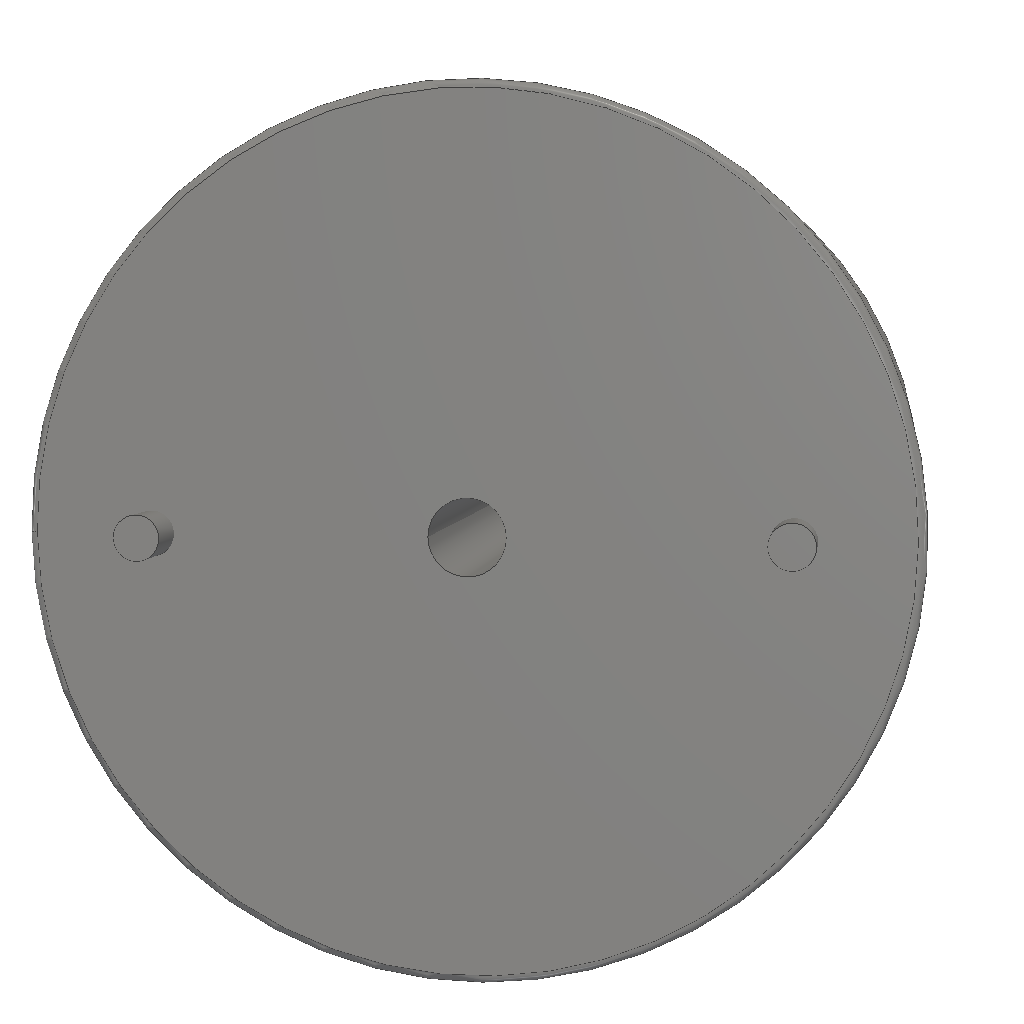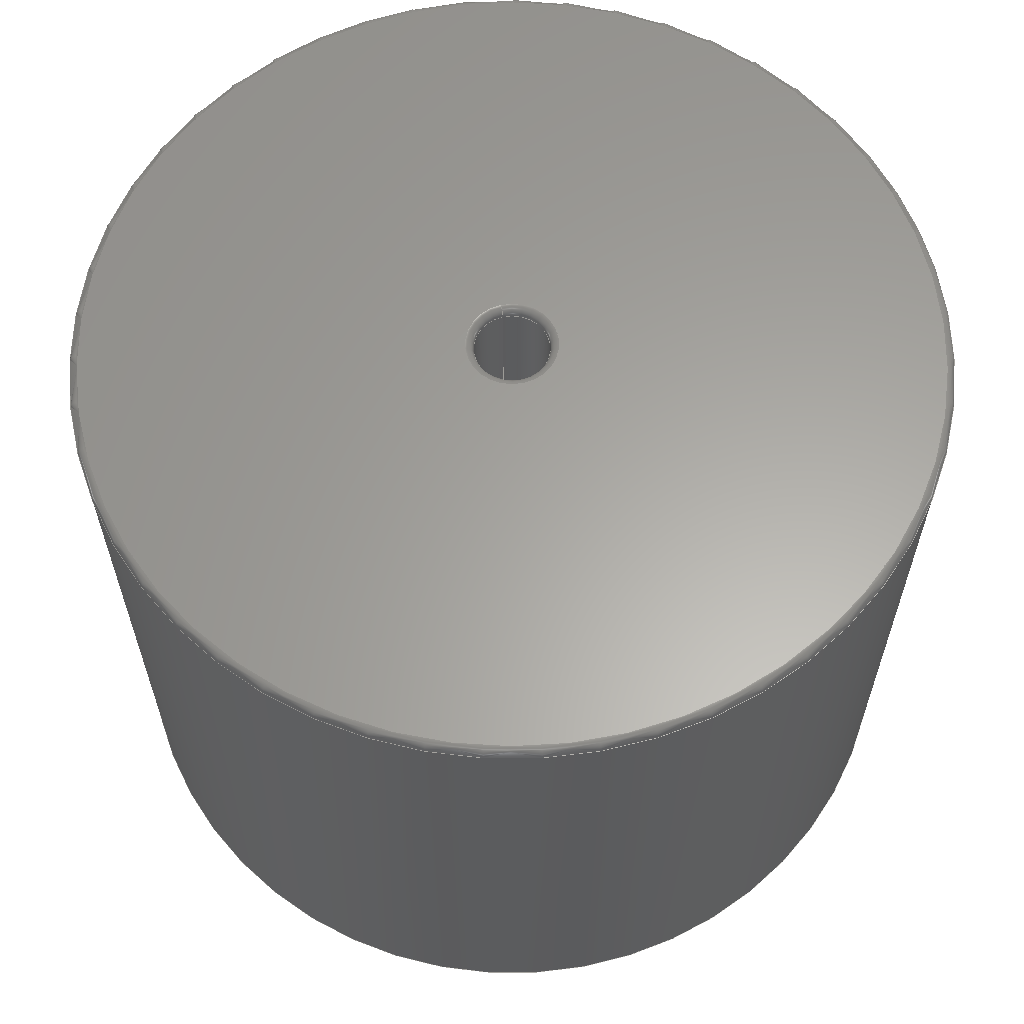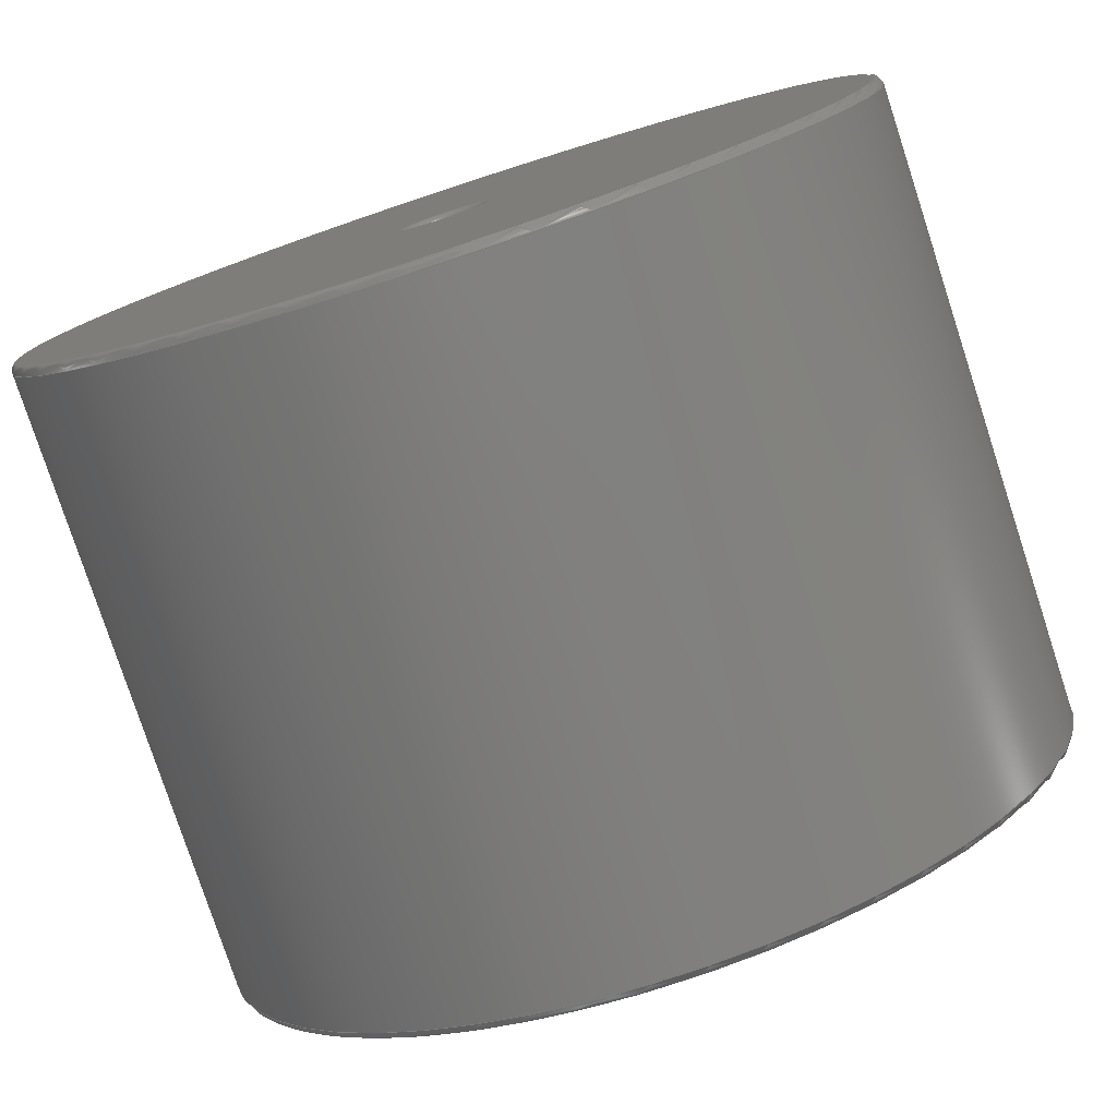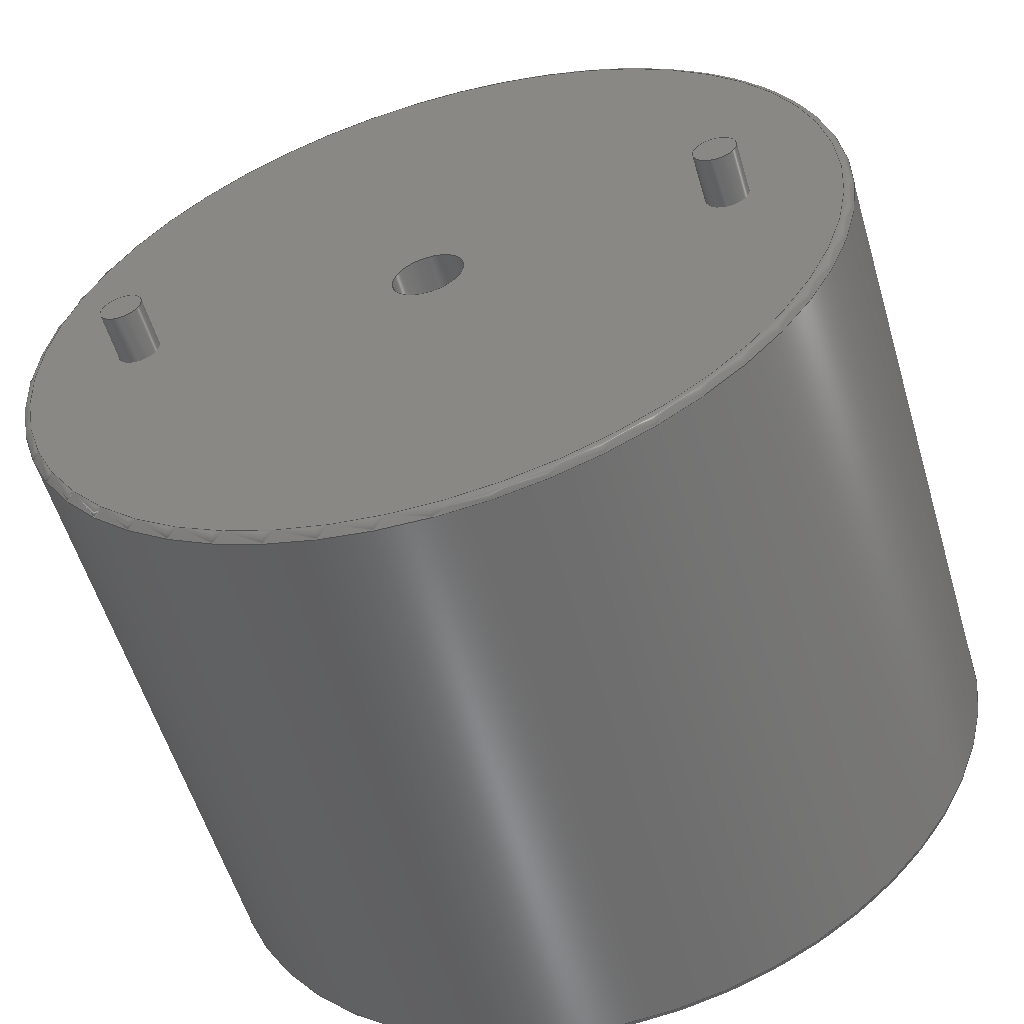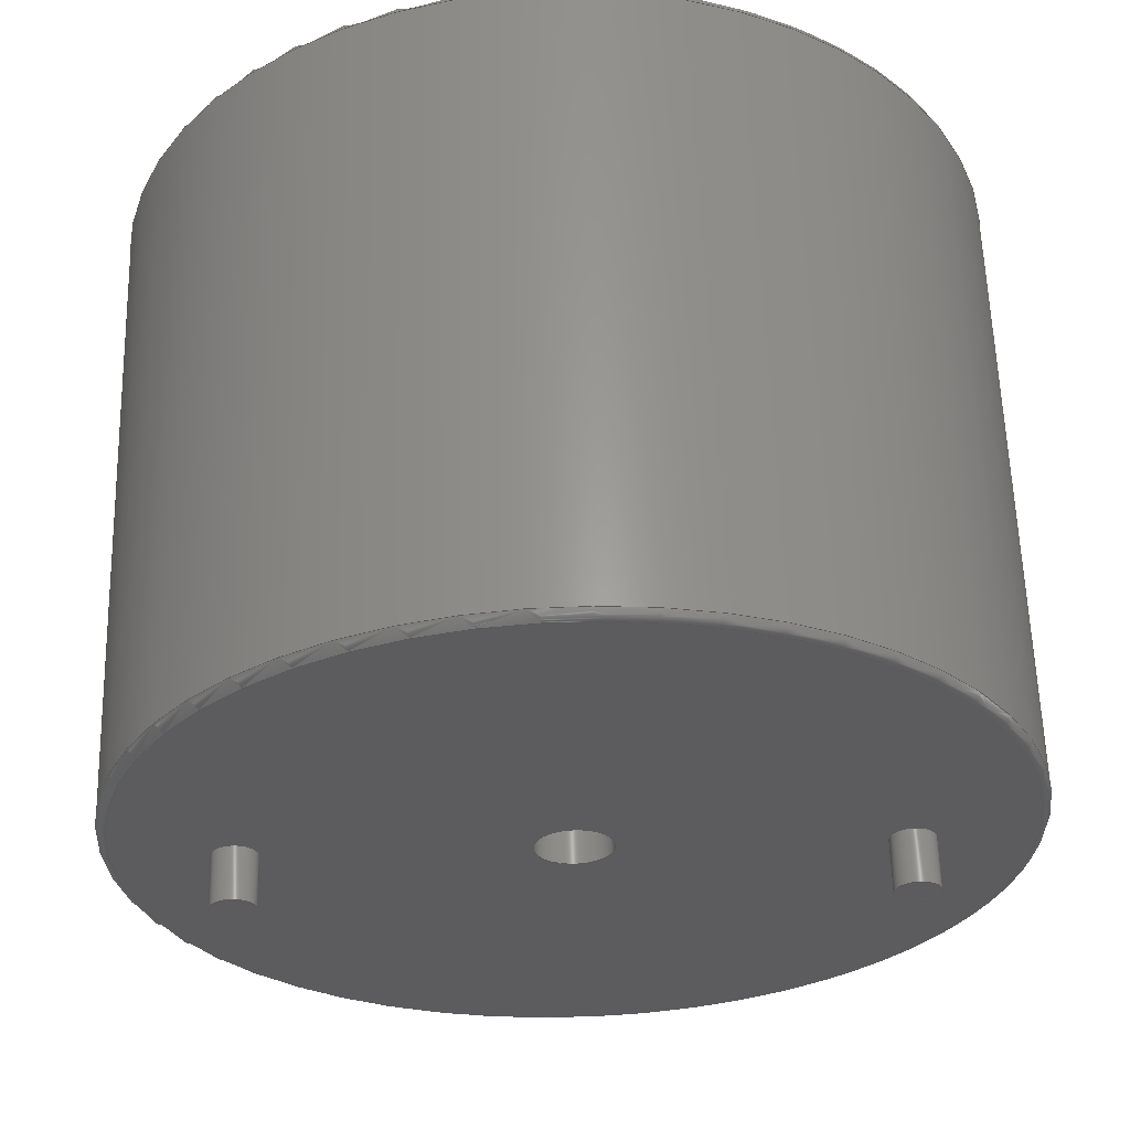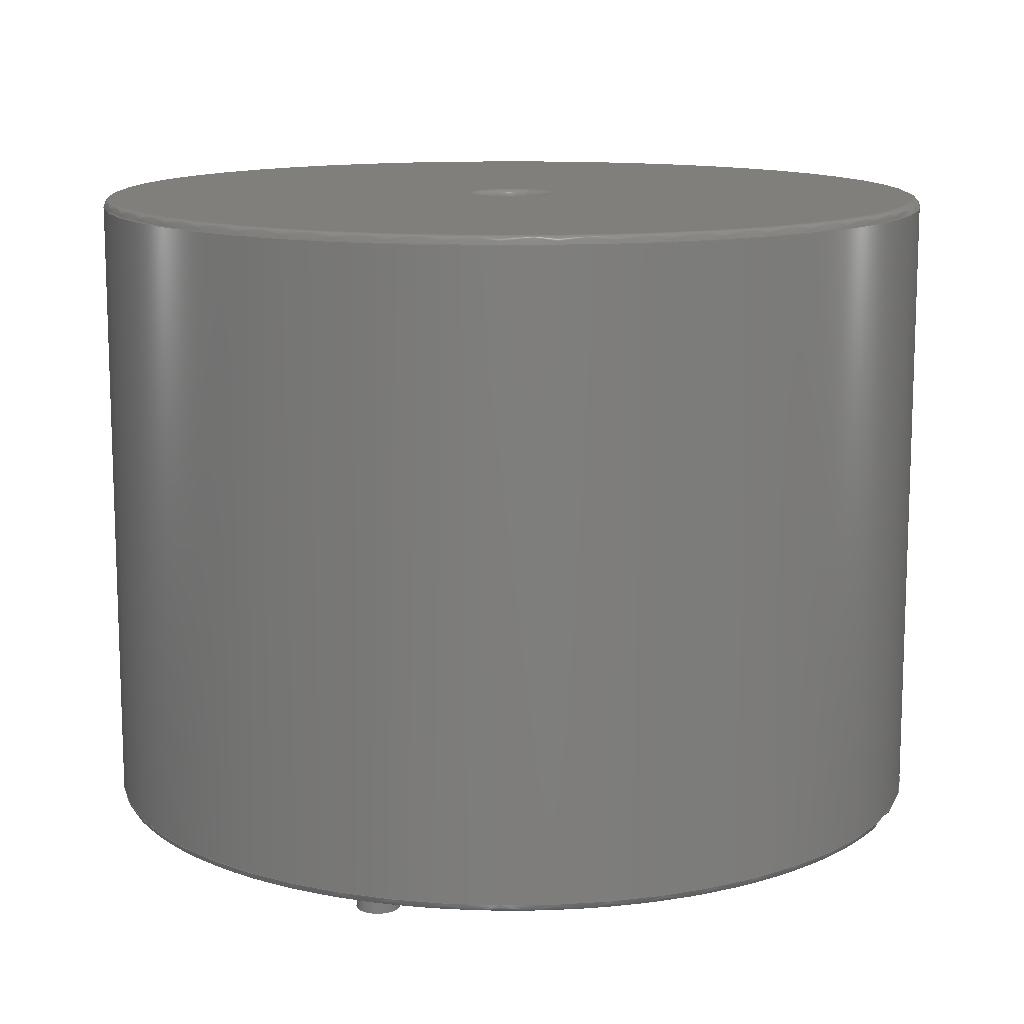
<metadata>
{"format":"step","ext":"step","renderer":"f3d","projection":"perspective","resolution":1024,"background":"white","views":[{"elev":4.7,"azim":-171.7,"up":"+Y"},{"elev":62.0,"azim":-104.2,"up":"+Z"},{"elev":-78.5,"azim":18.1,"up":"+Y"},{"elev":-56.4,"azim":-163.5,"up":"+Y"},{"elev":59.8,"azim":178.4,"up":"+Y"},{"elev":12.5,"azim":-63.8,"up":"+Z"}]}
</metadata>
<code>
ISO-10303-21;
DATA;
#1=APPLICATION_PROTOCOL_DEFINITION('committee draft',  'automotive_design',1997,#2);
#2=APPLICATION_CONTEXT(  'core data for automotive mechanical design processes');
#3=SHAPE_DEFINITION_REPRESENTATION(#4,#10);
#4=PRODUCT_DEFINITION_SHAPE('','',#5);
#5=PRODUCT_DEFINITION('design','',#6,#9);
#6=PRODUCT_DEFINITION_FORMATION('','',#7);
#7=PRODUCT('L_Radial_D50.8mm_P36.32mm_Vishay_IHB-6',  'L_Radial_D50.8mm_P36.32mm_Vishay_IHB-6','',(#8));
#8=MECHANICAL_CONTEXT('',#2,'mechanical');
#9=PRODUCT_DEFINITION_CONTEXT('part definition',#2,'design');
#10=ADVANCED_BREP_SHAPE_REPRESENTATION('',(#11,#15),#197);
#11=AXIS2_PLACEMENT_3D('',#12,#13,#14);
#12=CARTESIAN_POINT('',(0,0,0));
#13=DIRECTION('',(0,0,1));
#14=DIRECTION('',(1,0,-0));
#15=MANIFOLD_SOLID_BREP('',#16);
#16=CLOSED_SHELL('',(#17,#45,#65,#83,#114,#127,#143,#157,#173,#185,    #191));
#17=ADVANCED_FACE('',(#18),#41,.T.);
#18=FACE_BOUND('',#19,.F.);
#19=EDGE_LOOP('',(#20,#29,#35,#36));
#20=ORIENTED_EDGE('',*,*,#21,.T.);
#21=EDGE_CURVE('',#22,#24,#26,.T.);
#22=VERTEX_POINT('',#23);
#23=CARTESIAN_POINT('',(43.56,0,0.6));
#24=VERTEX_POINT('',#25);
#25=CARTESIAN_POINT('',(43.56,0,37.7));
#26=LINE('',#27,#28);
#27=CARTESIAN_POINT('',(43.56,0,0.1));
#28=VECTOR('',#13,1);
#29=ORIENTED_EDGE('',*,*,#30,.T.);
#30=EDGE_CURVE('',#24,#24,#31,.T.);
#31=CIRCLE('',#32,25.4);
#32=AXIS2_PLACEMENT_3D('',#33,#13,#34);
#33=CARTESIAN_POINT('',(18.16,0,37.7));
#34=DIRECTION('',(1,0,0));
#35=ORIENTED_EDGE('',*,*,#21,.F.);
#36=ORIENTED_EDGE('',*,*,#37,.F.);
#37=EDGE_CURVE('',#22,#22,#38,.T.);
#38=CIRCLE('',#39,25.4);
#39=AXIS2_PLACEMENT_3D('',#40,#13,#34);
#40=CARTESIAN_POINT('',(18.16,0,0.6));
#41=CYLINDRICAL_SURFACE('',#42,25.4);
#42=AXIS2_PLACEMENT_3D('',#43,#44,#34);
#43=CARTESIAN_POINT('',(18.16,0,0.1));
#44=DIRECTION('',(-0,-0,-1));
#45=ADVANCED_FACE('',(#46),#62,.T.);
#46=FACE_BOUND('',#47,.F.);
#47=EDGE_LOOP('',(#48,#56,#57,#58));
#48=ORIENTED_EDGE('',*,*,#49,.F.);
#49=EDGE_CURVE('',#22,#50,#52,.T.);
#50=VERTEX_POINT('',#51);
#51=CARTESIAN_POINT('',(43.06,0,0.1));
#52=CIRCLE('',#53,0.5);
#53=AXIS2_PLACEMENT_3D('',#54,#55,#34);
#54=CARTESIAN_POINT('',(43.06,0,0.6));
#55=DIRECTION('',(-0,1,0));
#56=ORIENTED_EDGE('',*,*,#37,.T.);
#57=ORIENTED_EDGE('',*,*,#49,.T.);
#58=ORIENTED_EDGE('',*,*,#59,.F.);
#59=EDGE_CURVE('',#50,#50,#60,.T.);
#60=CIRCLE('',#61,24.9);
#61=AXIS2_PLACEMENT_3D('',#43,#13,#34);
#62=TOROIDAL_SURFACE('',#63,24.9,0.5);
#63=AXIS2_PLACEMENT_3D('',#40,#64,#34);
#64=DIRECTION('',(0,0,-1));
#65=ADVANCED_FACE('',(#66),#82,.T.);
#66=FACE_BOUND('',#67,.T.);
#67=EDGE_LOOP('',(#68,#29,#76,#77));
#68=ORIENTED_EDGE('',*,*,#69,.F.);
#69=EDGE_CURVE('',#24,#70,#72,.T.);
#70=VERTEX_POINT('',#71);
#71=CARTESIAN_POINT('',(43.06,0,38.2));
#72=CIRCLE('',#73,0.5);
#73=AXIS2_PLACEMENT_3D('',#74,#75,#34);
#74=CARTESIAN_POINT('',(43.06,0,37.7));
#75=DIRECTION('',(0,-1,0));
#76=ORIENTED_EDGE('',*,*,#69,.T.);
#77=ORIENTED_EDGE('',*,*,#78,.F.);
#78=EDGE_CURVE('',#70,#70,#79,.T.);
#79=CIRCLE('',#80,24.9);
#80=AXIS2_PLACEMENT_3D('',#81,#13,#34);
#81=CARTESIAN_POINT('',(18.16,0,38.2));
#82=TOROIDAL_SURFACE('',#32,24.9,0.5);
#83=ADVANCED_FACE('',(#84,#86,#95,#102),#111,.T.);
#84=FACE_BOUND('',#85,.T.);
#85=EDGE_LOOP('',(#58));
#86=FACE_BOUND('',#87,.T.);
#87=EDGE_LOOP('',(#88));
#88=ORIENTED_EDGE('',*,*,#89,.F.);
#89=EDGE_CURVE('',#90,#90,#92,.T.);
#90=VERTEX_POINT('',#91);
#91=CARTESIAN_POINT('',(1.3,0,0.1));
#92=CIRCLE('',#93,1.3);
#93=AXIS2_PLACEMENT_3D('',#94,#64,#34);
#94=CARTESIAN_POINT('',(0,0,0.1));
#95=FACE_BOUND('',#96,.T.);
#96=EDGE_LOOP('',(#97));
#97=ORIENTED_EDGE('',*,*,#98,.T.);
#98=EDGE_CURVE('',#99,#99,#101,.T.);
#99=VERTEX_POINT('',#100);
#100=CARTESIAN_POINT('',(20.39,0,0.1));
#101=CIRCLE('',#61,2.225);
#102=FACE_BOUND('',#103,.T.);
#103=EDGE_LOOP('',(#104));
#104=ORIENTED_EDGE('',*,*,#105,.F.);
#105=EDGE_CURVE('',#106,#106,#108,.T.);
#106=VERTEX_POINT('',#107);
#107=CARTESIAN_POINT('',(37.62,0,0.1));
#108=CIRCLE('',#109,1.3);
#109=AXIS2_PLACEMENT_3D('',#110,#64,#34);
#110=CARTESIAN_POINT('',(36.32,0,0.1));
#111=PLANE('',#112);
#112=AXIS2_PLACEMENT_3D('',#27,#64,#113);
#113=DIRECTION('',(-1,0,0));
#114=ADVANCED_FACE('',(#115,#122),#124,.F.);
#115=FACE_BOUND('',#116,.F.);
#116=EDGE_LOOP('',(#117));
#117=ORIENTED_EDGE('',*,*,#118,.T.);
#118=EDGE_CURVE('',#119,#119,#121,.T.);
#119=VERTEX_POINT('',#120);
#120=CARTESIAN_POINT('',(20.89,0,38.2));
#121=CIRCLE('',#80,2.725);
#122=FACE_BOUND('',#123,.F.);
#123=EDGE_LOOP('',(#77));
#124=PLANE('',#125);
#125=AXIS2_PLACEMENT_3D('',#126,#64,#113);
#126=CARTESIAN_POINT('',(43.56,0,38.2));
#127=ADVANCED_FACE('',(#128),#141,.T.);
#128=FACE_BOUND('',#129,.F.);
#129=EDGE_LOOP('',(#130,#137,#88,#140));
#130=ORIENTED_EDGE('',*,*,#131,.F.);
#131=EDGE_CURVE('',#132,#132,#134,.T.);
#132=VERTEX_POINT('',#133);
#133=CARTESIAN_POINT('',(1.3,0,-3));
#134=CIRCLE('',#135,1.3);
#135=AXIS2_PLACEMENT_3D('',#136,#13,#34);
#136=CARTESIAN_POINT('',(0,0,-3));
#137=ORIENTED_EDGE('',*,*,#138,.T.);
#138=EDGE_CURVE('',#132,#90,#139,.T.);
#139=LINE('',#133,#28);
#140=ORIENTED_EDGE('',*,*,#138,.F.);
#141=CYLINDRICAL_SURFACE('',#142,1.3);
#142=AXIS2_PLACEMENT_3D('',#136,#44,#34);
#143=ADVANCED_FACE('',(#144),#156,.F.);
#144=FACE_BOUND('',#145,.T.);
#145=EDGE_LOOP('',(#146,#151,#154,#155));
#146=ORIENTED_EDGE('',*,*,#147,.T.);
#147=EDGE_CURVE('',#99,#148,#150,.T.);
#148=VERTEX_POINT('',#149);
#149=CARTESIAN_POINT('',(20.39,0,37.7));
#150=LINE('',#100,#28);
#151=ORIENTED_EDGE('',*,*,#152,.T.);
#152=EDGE_CURVE('',#148,#148,#153,.T.);
#153=CIRCLE('',#32,2.225);
#154=ORIENTED_EDGE('',*,*,#147,.F.);
#155=ORIENTED_EDGE('',*,*,#98,.F.);
#156=CYLINDRICAL_SURFACE('',#42,2.225);
#157=ADVANCED_FACE('',(#158),#171,.T.);
#158=FACE_BOUND('',#159,.F.);
#159=EDGE_LOOP('',(#160,#167,#104,#170));
#160=ORIENTED_EDGE('',*,*,#161,.F.);
#161=EDGE_CURVE('',#162,#162,#164,.T.);
#162=VERTEX_POINT('',#163);
#163=CARTESIAN_POINT('',(37.62,0,-3));
#164=CIRCLE('',#165,1.3);
#165=AXIS2_PLACEMENT_3D('',#166,#13,#34);
#166=CARTESIAN_POINT('',(36.32,0,-3));
#167=ORIENTED_EDGE('',*,*,#168,.T.);
#168=EDGE_CURVE('',#162,#106,#169,.T.);
#169=LINE('',#163,#28);
#170=ORIENTED_EDGE('',*,*,#168,.F.);
#171=CYLINDRICAL_SURFACE('',#172,1.3);
#172=AXIS2_PLACEMENT_3D('',#166,#44,#34);
#173=ADVANCED_FACE('',(#174),#183,.T.);
#174=FACE_BOUND('',#175,.F.);
#175=EDGE_LOOP('',(#176,#151,#181,#182));
#176=ORIENTED_EDGE('',*,*,#177,.F.);
#177=EDGE_CURVE('',#148,#119,#178,.T.);
#178=CIRCLE('',#179,0.5);
#179=AXIS2_PLACEMENT_3D('',#180,#55,#34);
#180=CARTESIAN_POINT('',(20.89,0,37.7));
#181=ORIENTED_EDGE('',*,*,#177,.T.);
#182=ORIENTED_EDGE('',*,*,#118,.F.);
#183=TOROIDAL_SURFACE('',#184,2.725,0.5);
#184=AXIS2_PLACEMENT_3D('',#33,#64,#34);
#185=ADVANCED_FACE('',(#186),#189,.T.);
#186=FACE_BOUND('',#187,.F.);
#187=EDGE_LOOP('',(#188));
#188=ORIENTED_EDGE('',*,*,#131,.T.);
#189=PLANE('',#190);
#190=AXIS2_PLACEMENT_3D('',#133,#64,#113);
#191=ADVANCED_FACE('',(#192),#195,.T.);
#192=FACE_BOUND('',#193,.F.);
#193=EDGE_LOOP('',(#194));
#194=ORIENTED_EDGE('',*,*,#161,.T.);
#195=PLANE('',#196);
#196=AXIS2_PLACEMENT_3D('',#163,#64,#113);
#197=( GEOMETRIC_REPRESENTATION_CONTEXT(3) GLOBAL_UNCERTAINTY_ASSIGNED_CONTEXT((#201)) GLOBAL_UNIT_ASSIGNED_CONTEXT((#198,#199,#200)) REPRESENTATION_CONTEXT('Context #1',  '3D Context with UNIT and UNCERTAINTY') );
#198=( LENGTH_UNIT() NAMED_UNIT(*) SI_UNIT(.MILLI.,.METRE.) );
#199=( NAMED_UNIT(*) PLANE_ANGLE_UNIT() SI_UNIT($,.RADIAN.) );
#200=( NAMED_UNIT(*) SI_UNIT($,.STERADIAN.) SOLID_ANGLE_UNIT() );
#201=UNCERTAINTY_MEASURE_WITH_UNIT(LENGTH_MEASURE(1e-07),#198,  'distance_accuracy_value','confusion accuracy');
#202=PRODUCT_TYPE('part',$,(#7));
#203=MECHANICAL_DESIGN_GEOMETRIC_PRESENTATION_REPRESENTATION('',(#204,    #212,#213,#214,#215,#216,#224,#225,#226,#227,#228),#197);
#204=STYLED_ITEM('color',(#205),#17);
#205=PRESENTATION_STYLE_ASSIGNMENT((#206));
#206=SURFACE_STYLE_USAGE(.BOTH.,#207);
#207=SURFACE_SIDE_STYLE('',(#208));
#208=SURFACE_STYLE_FILL_AREA(#209);
#209=FILL_AREA_STYLE('',(#210));
#210=FILL_AREA_STYLE_COLOUR('',#211);
#211=COLOUR_RGB('',0.148,0.145,0.145);
#212=STYLED_ITEM('color',(#205),#45);
#213=STYLED_ITEM('color',(#205),#65);
#214=STYLED_ITEM('color',(#205),#83);
#215=STYLED_ITEM('color',(#205),#114);
#216=STYLED_ITEM('color',(#217),#127);
#217=PRESENTATION_STYLE_ASSIGNMENT((#218));
#218=SURFACE_STYLE_USAGE(.BOTH.,#219);
#219=SURFACE_SIDE_STYLE('',(#220));
#220=SURFACE_STYLE_FILL_AREA(#221);
#221=FILL_AREA_STYLE('',(#222));
#222=FILL_AREA_STYLE_COLOUR('',#223);
#223=COLOUR_RGB('',0.824,0.82,0.781);
#224=STYLED_ITEM('color',(#205),#143);
#225=STYLED_ITEM('color',(#217),#157);
#226=STYLED_ITEM('color',(#205),#173);
#227=STYLED_ITEM('color',(#217),#185);
#228=STYLED_ITEM('color',(#217),#191);
ENDSEC;
END-ISO-10303-21;


</code>
